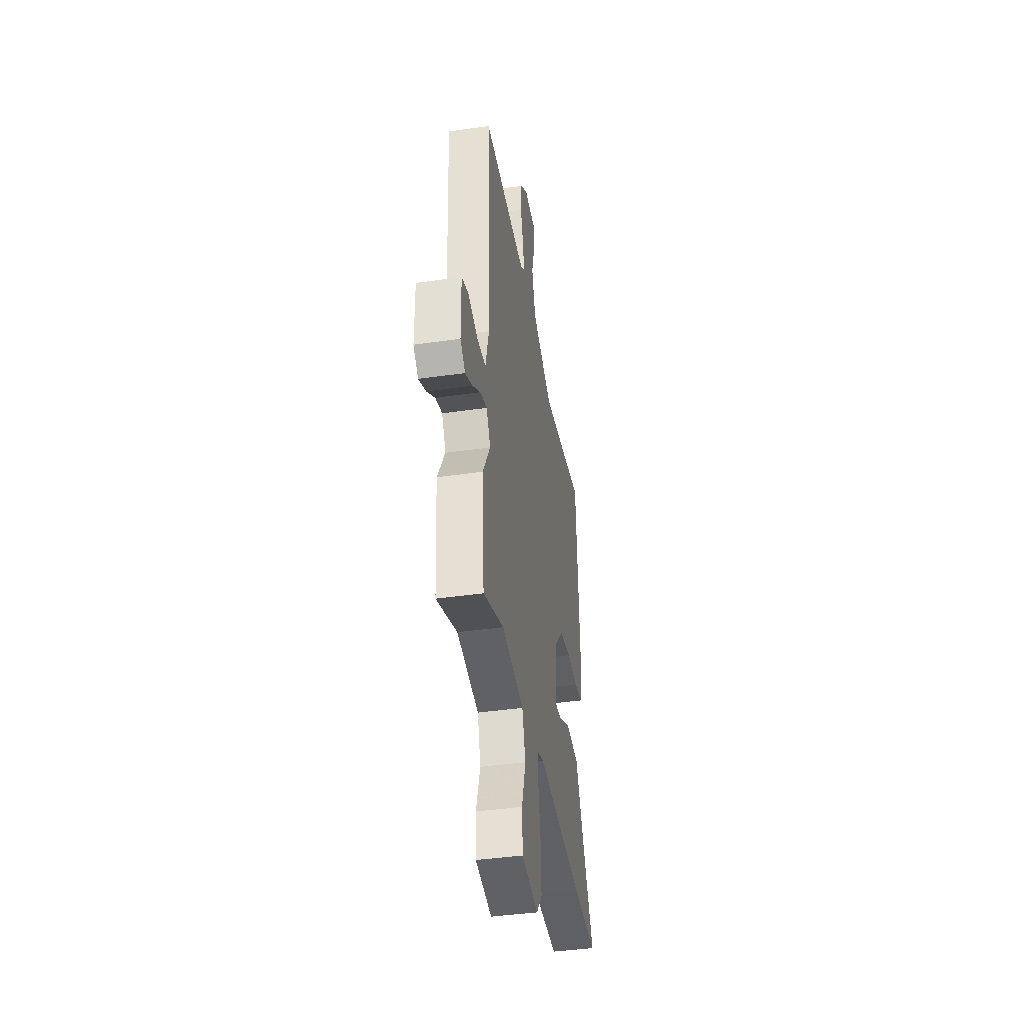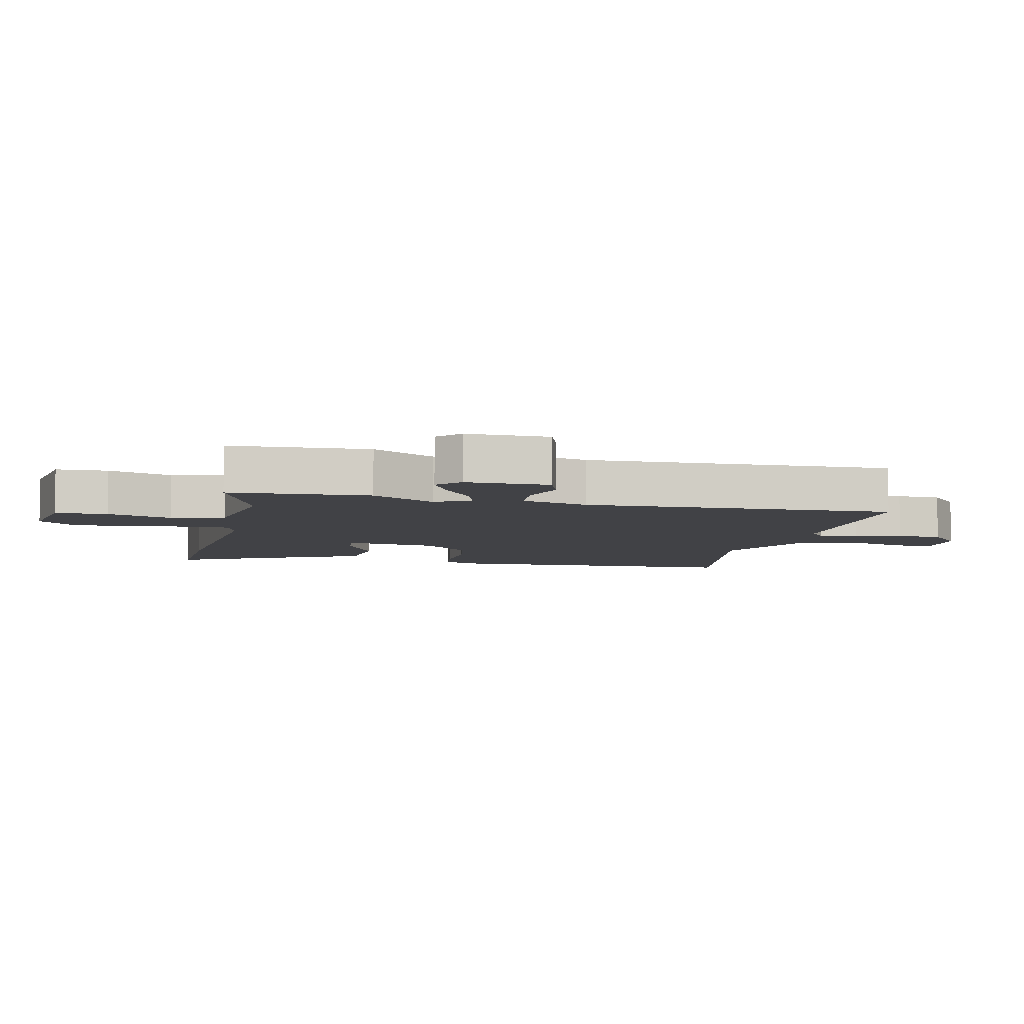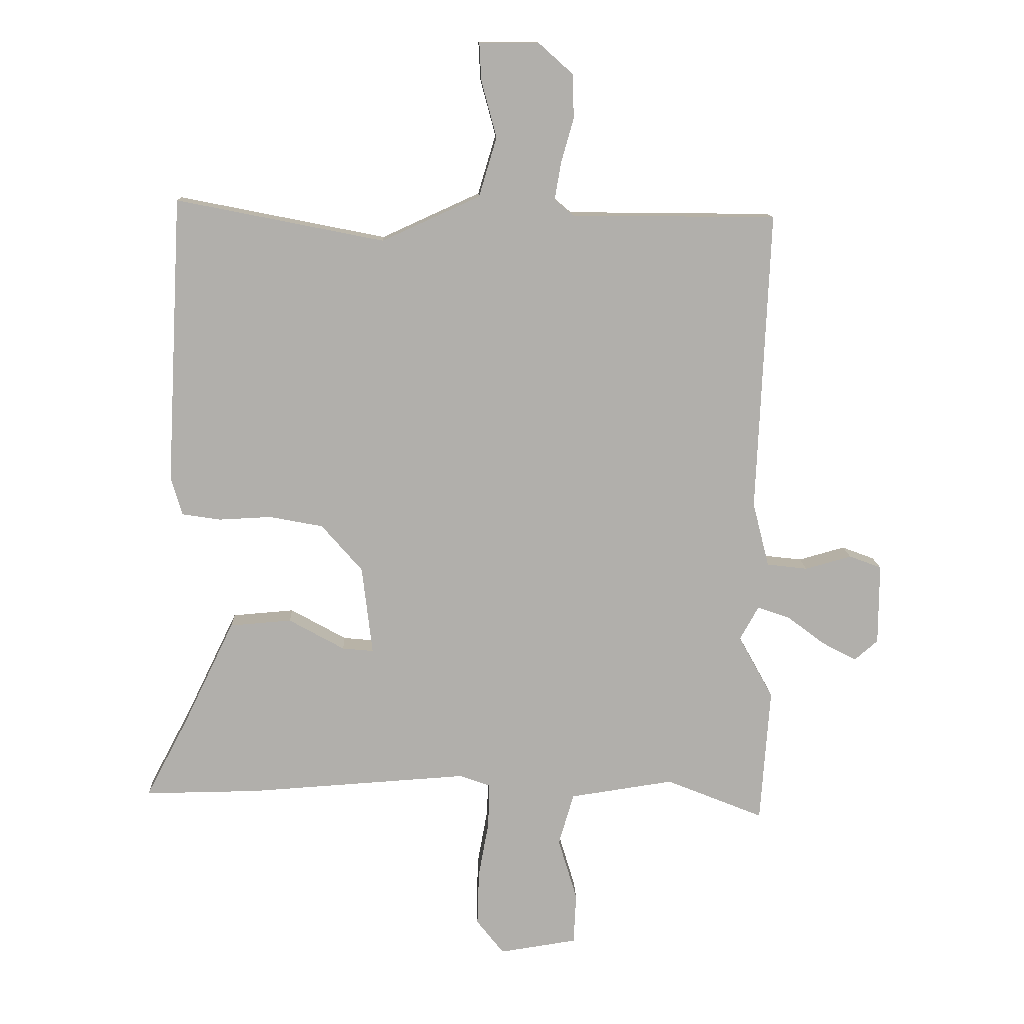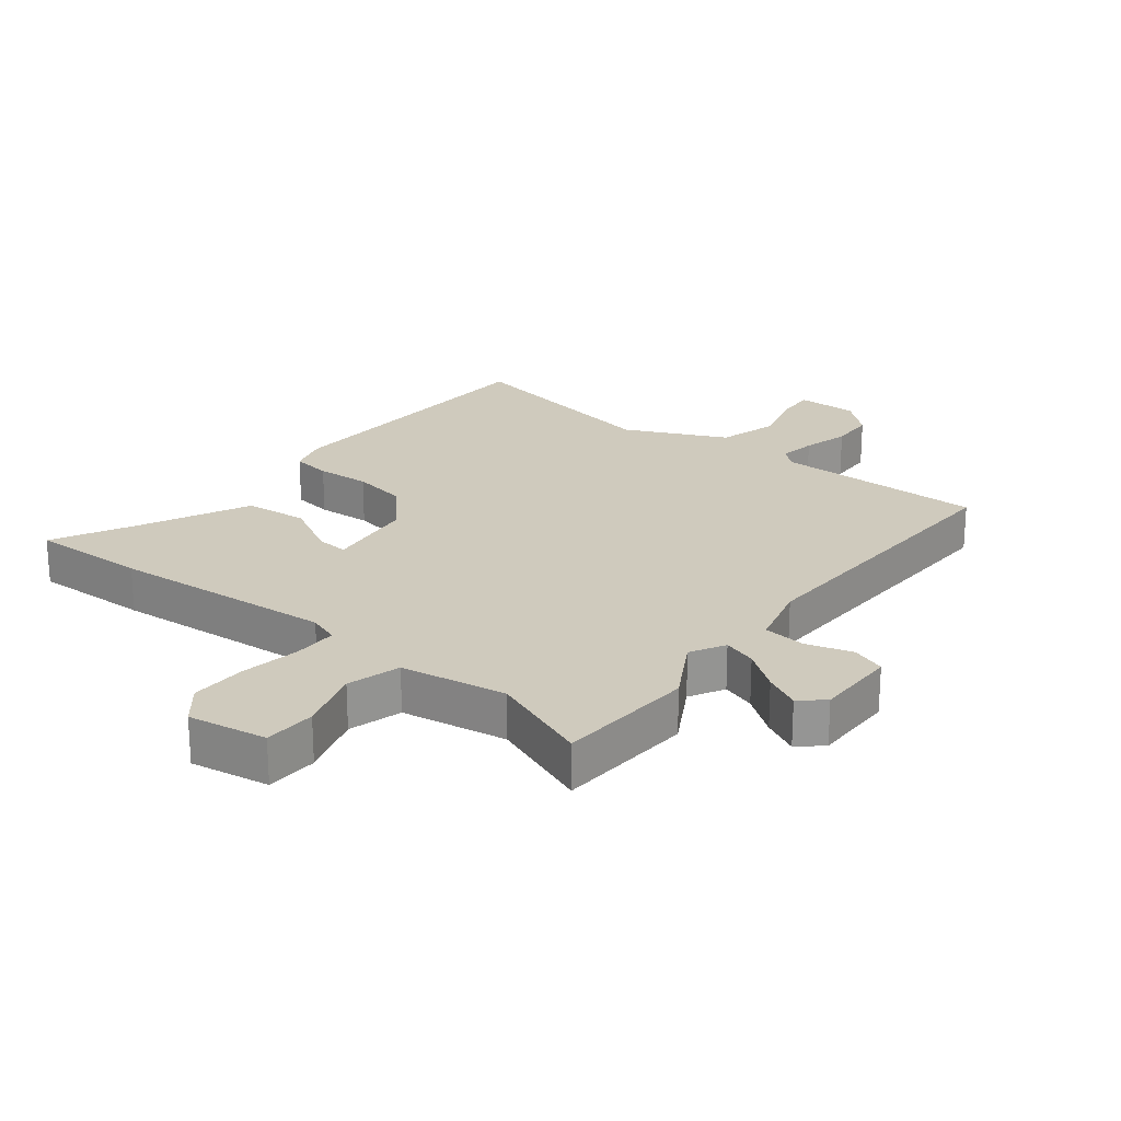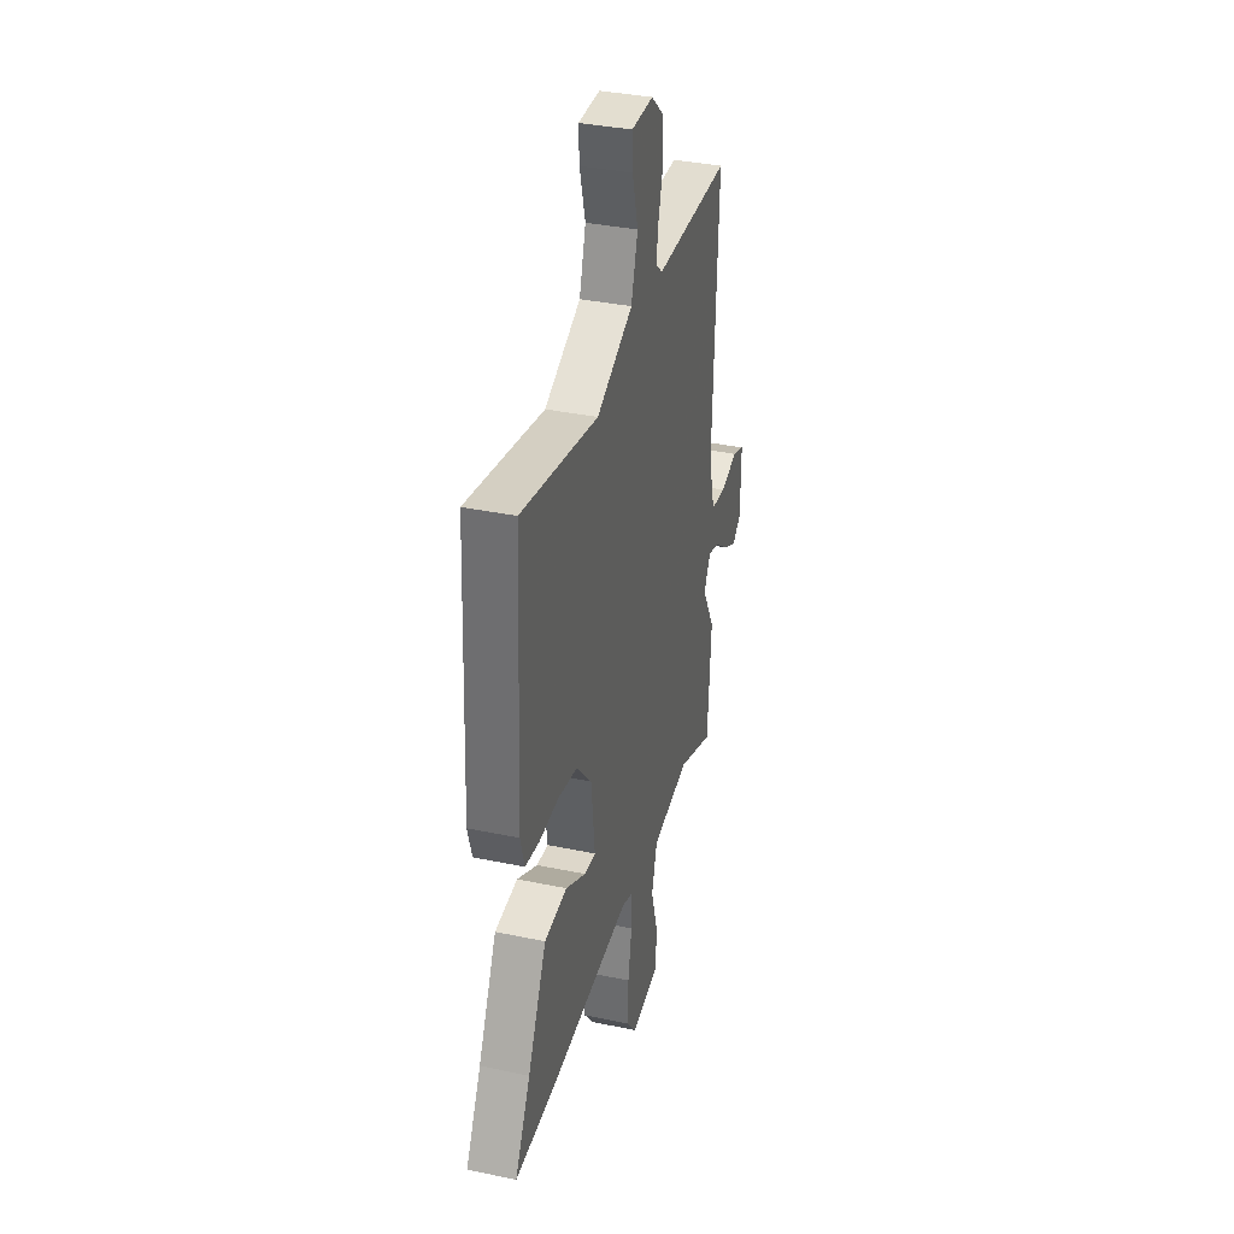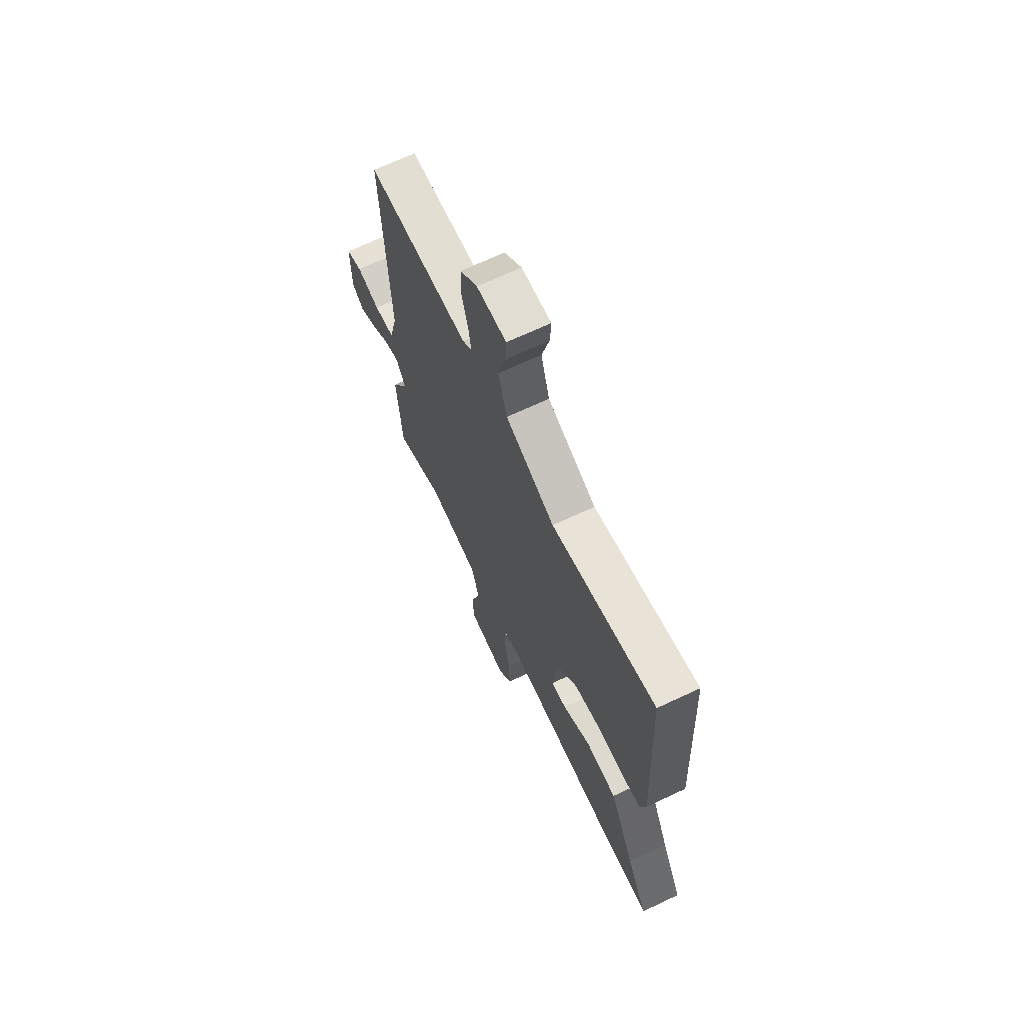
<metadata>
{"format":"obj","ext":"obj","renderer":"f3d","projection":"perspective","resolution":1024,"background":"white","views":[{"elev":-41.8,"azim":-80.1,"up":"+Z"},{"elev":-6.6,"azim":-103.7,"up":"+Y"},{"elev":12.0,"azim":177.9,"up":"+Z"},{"elev":22.9,"azim":-142.5,"up":"+Y"},{"elev":35.9,"azim":105.5,"up":"+Z"},{"elev":68.1,"azim":64.7,"up":"+Z"}]}
</metadata>
<code>
v 0.579 0.07 -0.501
v 0.391 0.07 -0.499
v 0.032 0.07 -0.476
v -0.017 0.07 -0.494
v -0.016 0.07 -0.565
v 0.001 0.07 -0.659
v 0.004 0.07 -0.749
v -0.041 0.07 -0.806
v -0.168 0.07 -0.787
v -0.172 0.07 -0.704
v -0.141 0.07 -0.601
v -0.166 0.07 -0.516
v -0.336 0.07 -0.491
v -0.496 0.07 -0.556
v -0.512 0.07 -0.334
v -0.455 0.07 -0.231
v -0.486 0.07 -0.176
v -0.539 0.07 -0.194
v -0.601 0.07 -0.241
v -0.658 0.07 -0.271
v -0.696 0.07 -0.238
v -0.697 0.07 -0.106
v -0.644 0.07 -0.086
v -0.568 0.07 -0.107
v -0.501 0.07 -0.099
v -0.474 0.07 0.007
v -0.496 0.07 0.499
v -0.16 0.07 0.503
v -0.129 0.07 0.529
v -0.139 0.07 0.589
v -0.16 0.07 0.663
v -0.158 0.07 0.735
v -0.101 0.07 0.786
v -0.004 0.07 0.786
v -0.007 0.07 0.725
v -0.032 0.07 0.632
v -0.003 0.07 0.535
v 0.158 0.07 0.462
v 0.498 0.07 0.53
v 0.508 0.07 0.343
v 0.523 0.07 0.061
v 0.505 0.07 -0.002
v 0.442 0.07 -0.012
v 0.356 0.07 -0.008
v 0.268 0.07 -0.025
v 0.201 0.07 -0.102
v 0.184 0.07 -0.247
v 0.235 0.07 -0.242
v 0.326 0.07 -0.191
v 0.427 0.07 -0.199
v 0.51 0.07 -0.37
v 0.579 0 -0.501
v 0.391 0 -0.499
v 0.032 0 -0.476
v -0.017 0 -0.494
v -0.016 0 -0.565
v 0.001 0 -0.659
v 0.004 0 -0.749
v -0.041 0 -0.806
v -0.168 0 -0.787
v -0.172 0 -0.704
v -0.141 0 -0.601
v -0.166 0 -0.516
v -0.336 0 -0.491
v -0.496 0 -0.556
v -0.512 0 -0.334
v -0.455 0 -0.231
v -0.486 0 -0.176
v -0.539 0 -0.194
v -0.601 0 -0.241
v -0.658 0 -0.271
v -0.696 0 -0.238
v -0.697 0 -0.106
v -0.644 0 -0.086
v -0.568 0 -0.107
v -0.501 0 -0.099
v -0.474 0 0.007
v -0.496 0 0.499
v -0.16 0 0.503
v -0.129 0 0.529
v -0.139 0 0.589
v -0.16 0 0.663
v -0.158 0 0.735
v -0.101 0 0.786
v -0.004 0 0.786
v -0.007 0 0.725
v -0.032 0 0.632
v -0.003 0 0.535
v 0.158 0 0.462
v 0.498 0 0.53
v 0.508 0 0.343
v 0.523 0 0.061
v 0.505 0 -0.002
v 0.442 0 -0.012
v 0.356 0 -0.008
v 0.268 0 -0.025
v 0.201 0 -0.102
v 0.184 0 -0.247
v 0.235 0 -0.242
v 0.326 0 -0.191
v 0.427 0 -0.199
v 0.51 0 -0.37
f 48 49 50 51
f 47 48 51 1
f 41 42 43 44
f 41 44 45
f 38 39 40 41
f 37 38 41 45
f 33 34 35 36
f 33 36 37
f 30 31 32 33
f 29 30 33 37
f 28 29 37 45
f 26 27 28 45
f 21 22 23 24
f 21 24 25
f 18 19 20 21
f 17 18 21 25
f 16 17 25 26
f 13 14 15 16
f 12 13 16 26
f 8 9 10 11
f 8 11 12
f 5 6 7 8
f 4 5 8 12
f 3 4 12 26
f 47 1 2 3
f 46 47 3 26
f 26 45 46
f 102 101 100 99
f 52 102 99 98
f 95 94 93 92
f 96 95 92
f 92 91 90 89
f 96 92 89 88
f 87 86 85 84
f 88 87 84
f 84 83 82 81
f 88 84 81 80
f 96 88 80 79
f 96 79 78 77
f 75 74 73 72
f 76 75 72
f 72 71 70 69
f 76 72 69 68
f 77 76 68 67
f 67 66 65 64
f 77 67 64 63
f 62 61 60 59
f 63 62 59
f 59 58 57 56
f 63 59 56 55
f 77 63 55 54
f 54 53 52 98
f 77 54 98 97
f 97 96 77
f 1 52 53 2
f 2 53 54 3
f 3 54 55 4
f 4 55 56 5
f 5 56 57 6
f 6 57 58 7
f 7 58 59 8
f 8 59 60 9
f 9 60 61 10
f 10 61 62 11
f 11 62 63 12
f 12 63 64 13
f 13 64 65 14
f 14 65 66 15
f 15 66 67 16
f 16 67 68 17
f 17 68 69 18
f 18 69 70 19
f 19 70 71 20
f 20 71 72 21
f 21 72 73 22
f 22 73 74 23
f 23 74 75 24
f 24 75 76 25
f 25 76 77 26
f 26 77 78 27
f 27 78 79 28
f 28 79 80 29
f 29 80 81 30
f 30 81 82 31
f 31 82 83 32
f 32 83 84 33
f 33 84 85 34
f 34 85 86 35
f 35 86 87 36
f 36 87 88 37
f 37 88 89 38
f 38 89 90 39
f 39 90 91 40
f 40 91 92 41
f 41 92 93 42
f 42 93 94 43
f 43 94 95 44
f 44 95 96 45
f 45 96 97 46
f 46 97 98 47
f 47 98 99 48
f 48 99 100 49
f 49 100 101 50
f 50 101 102 51
f 51 102 52 1

</code>
